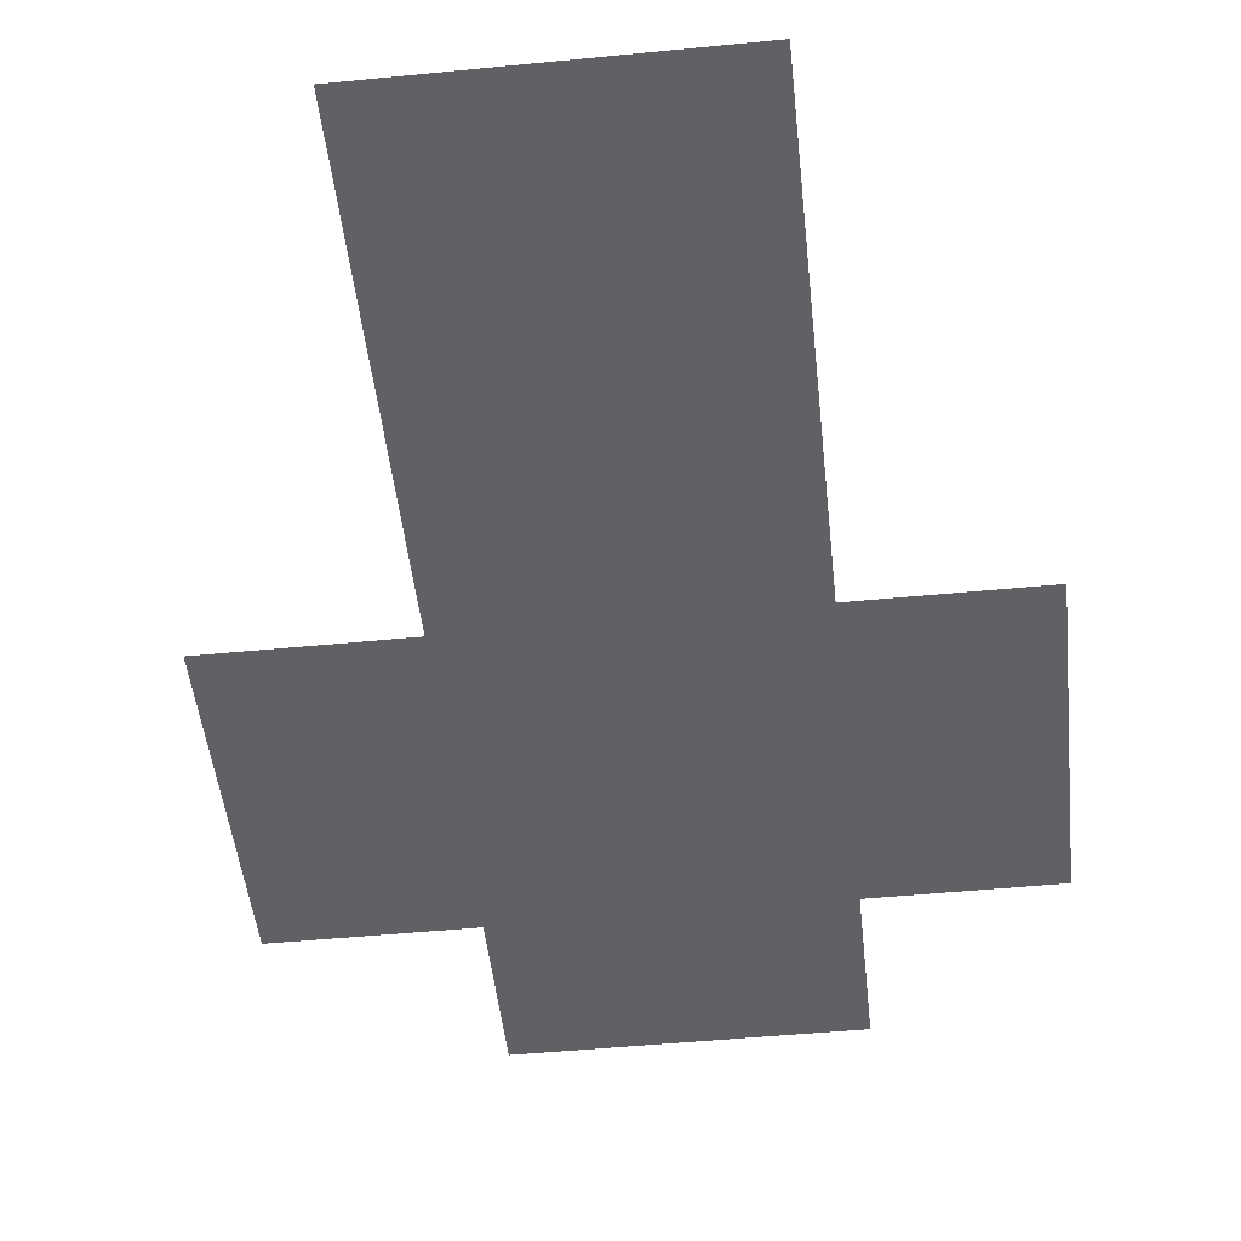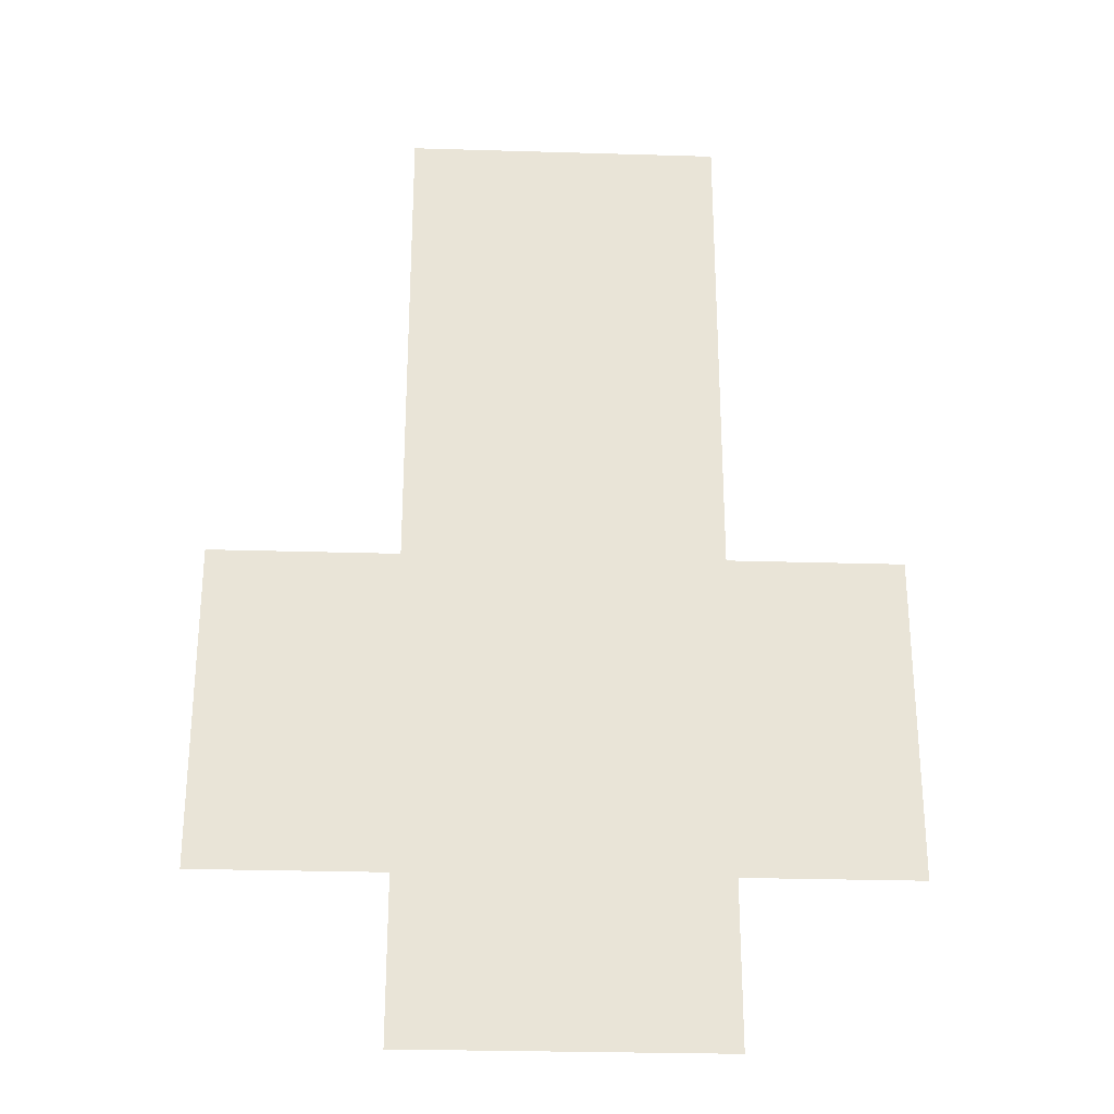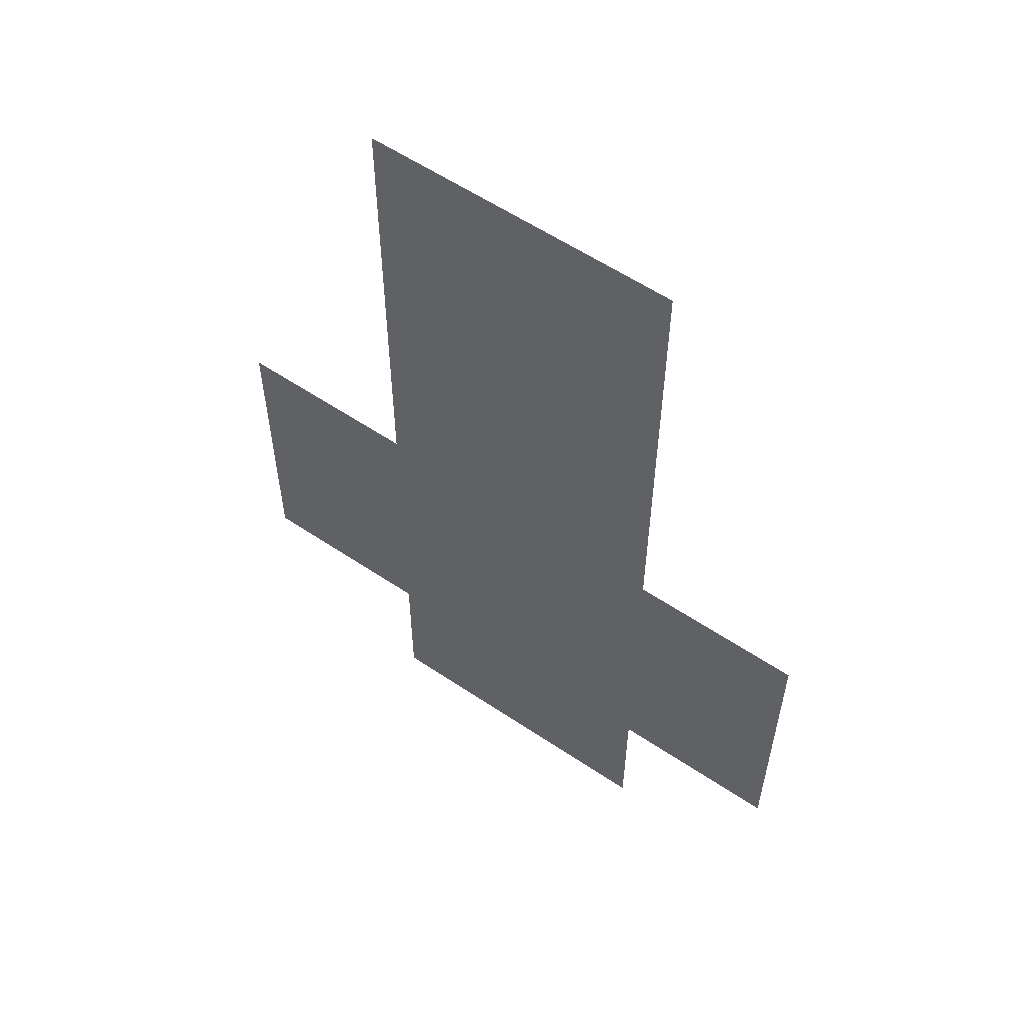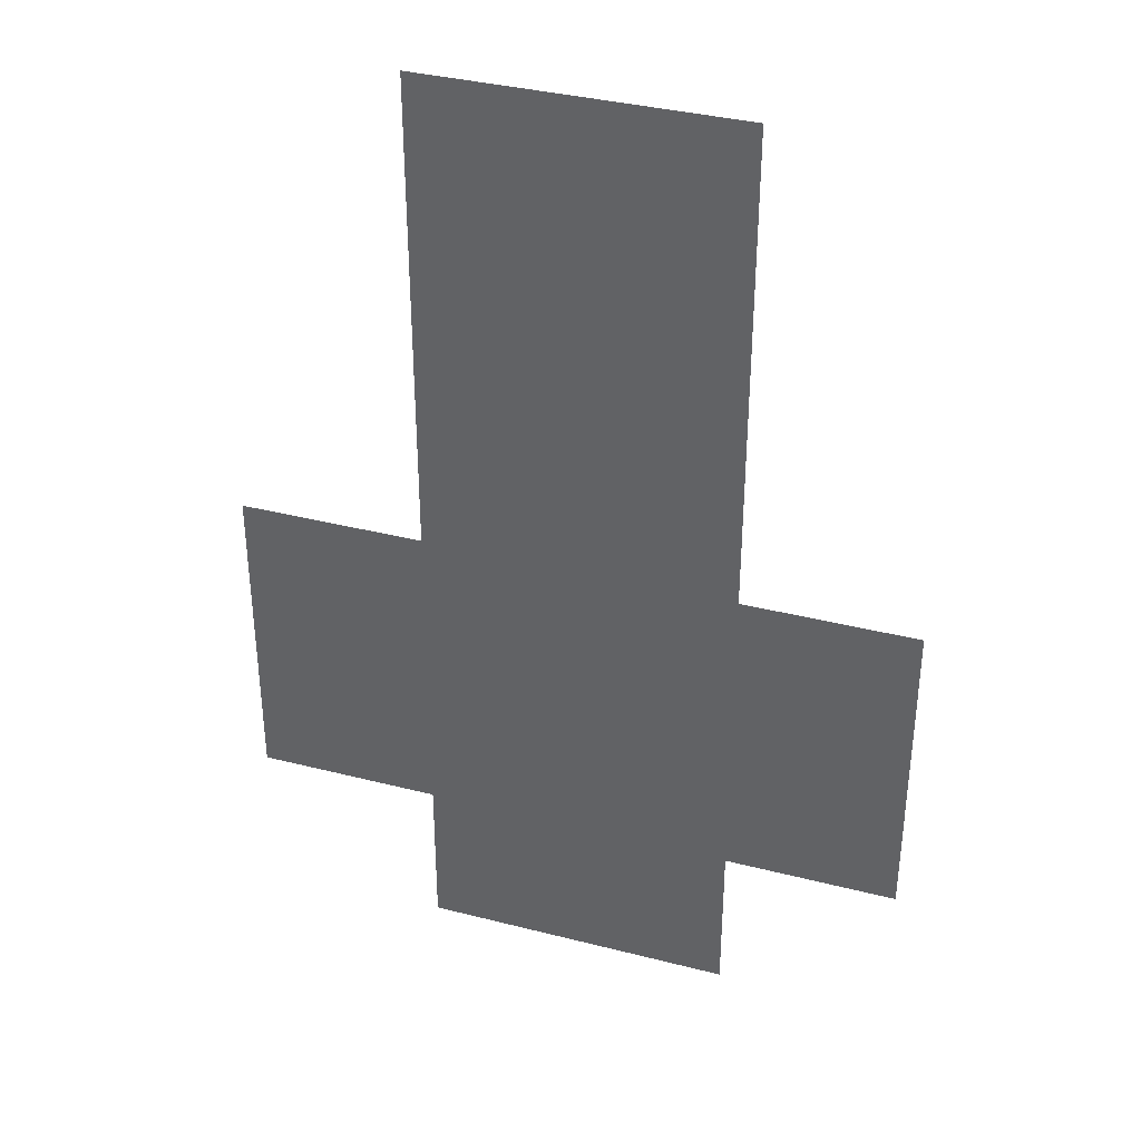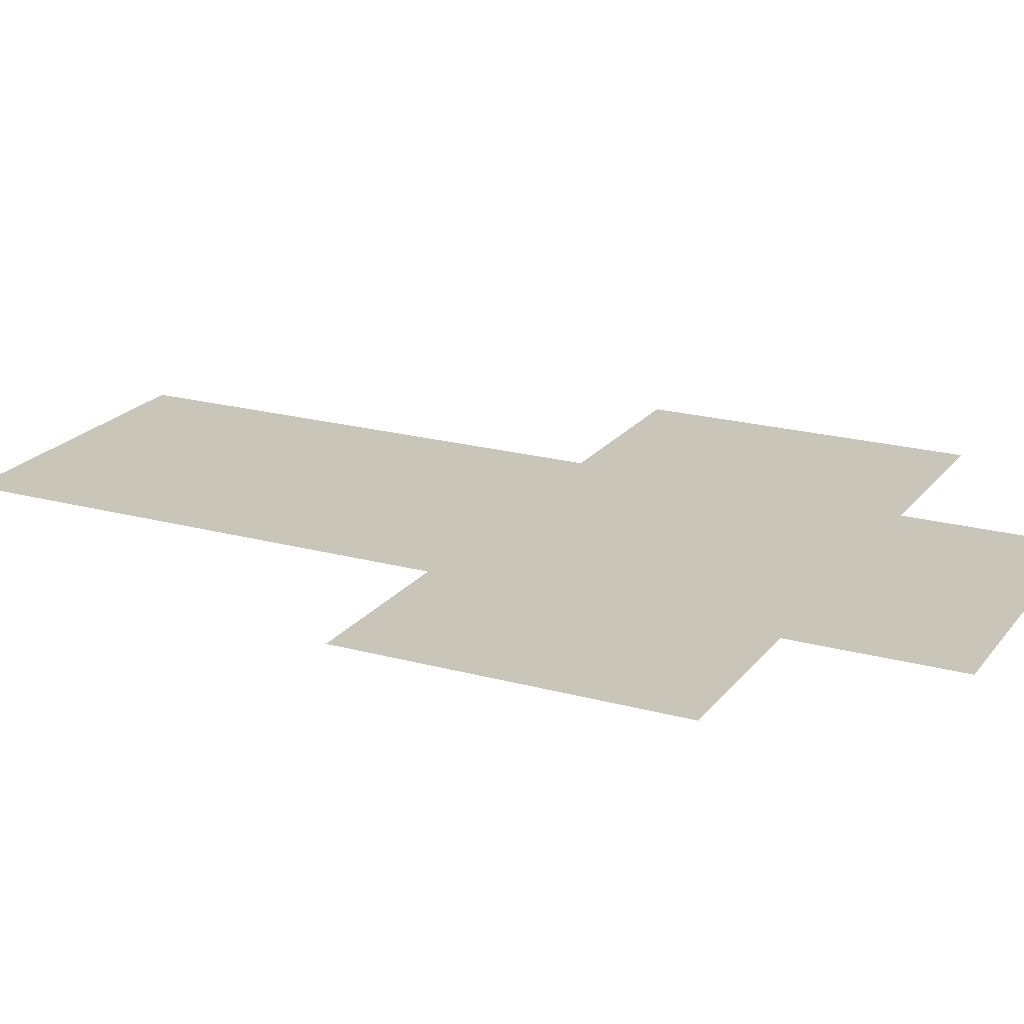
<metadata>
{"format":"obj","ext":"obj","renderer":"f3d","projection":"perspective","resolution":1024,"background":"white","views":[{"elev":-49.1,"azim":6.2,"up":"+Y"},{"elev":-28.0,"azim":-2.6,"up":"+Z"},{"elev":58.2,"azim":34.8,"up":"+Z"},{"elev":36.5,"azim":18.4,"up":"+Z"},{"elev":20.6,"azim":116.4,"up":"+Y"}]}
</metadata>
<code>
g default
v -0.928 0.117 -2
v 1.011 0.117 -2
v -0.928 0.117 -3
v 1.011 0.117 -3
v 1.011 0.117 -1
v 1.011 0.117 0
v -0.928 0.117 0
v 1.011 0.117 1
v -0.928 0.117 1
v 1.011 0.117 2
v -0.928 0.117 2
v 1.011 0.117 3
v -0.928 0.117 3
v -2.083 0.117 -2
v -2.083 0.117 0
v 2.083 0.117 -2
v 2.083 0.117 -1
v 2.083 0.117 0
v 0.04136 0.117 -3
v 0.04136 0.117 -2
g topology_two_to_one_c Transitions TopologyTips
f 19 20 2 4
f 6 5 2 7
f 9 8 6 7
f 10 8 9 11
f 13 12 10 11
f 14 15 7 1
f 2 5 17 16
f 5 6 18 17
f 1 20 19 3
f 7 2 20 1

</code>
